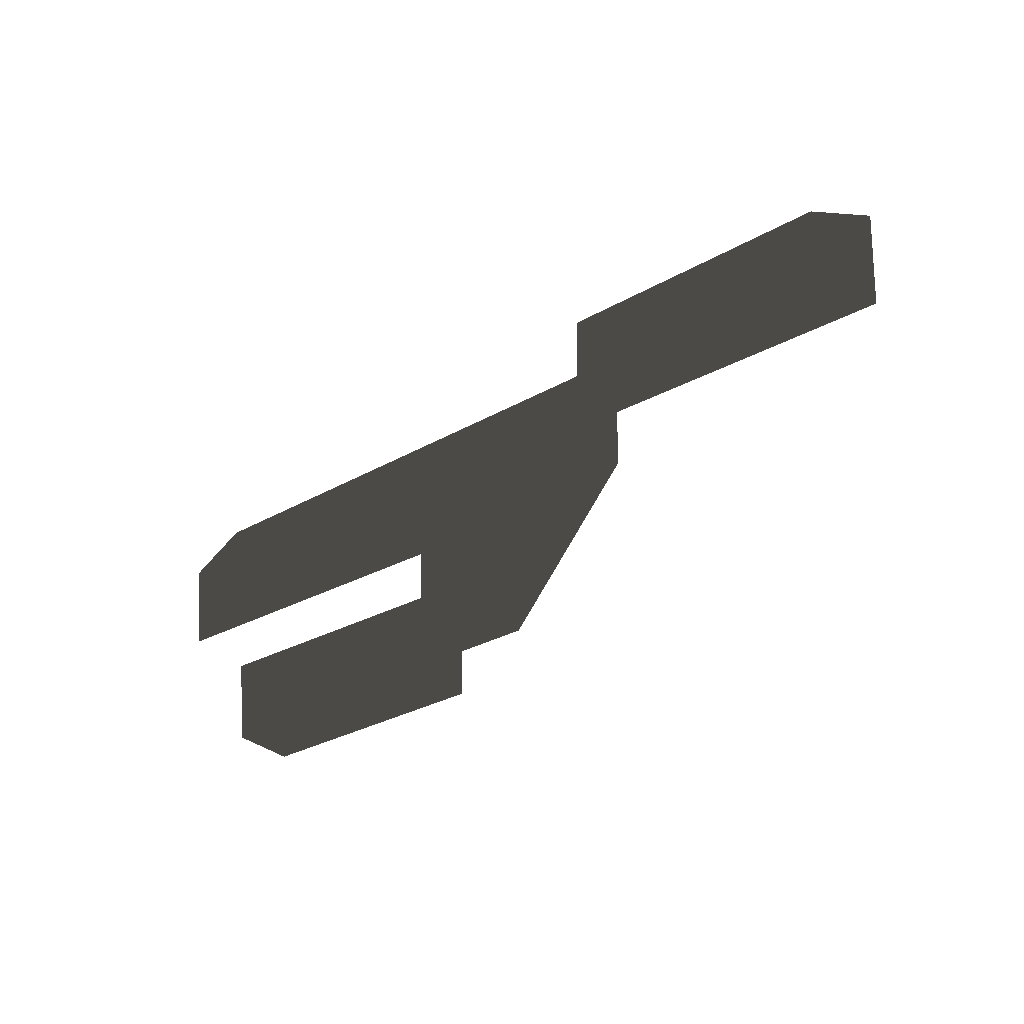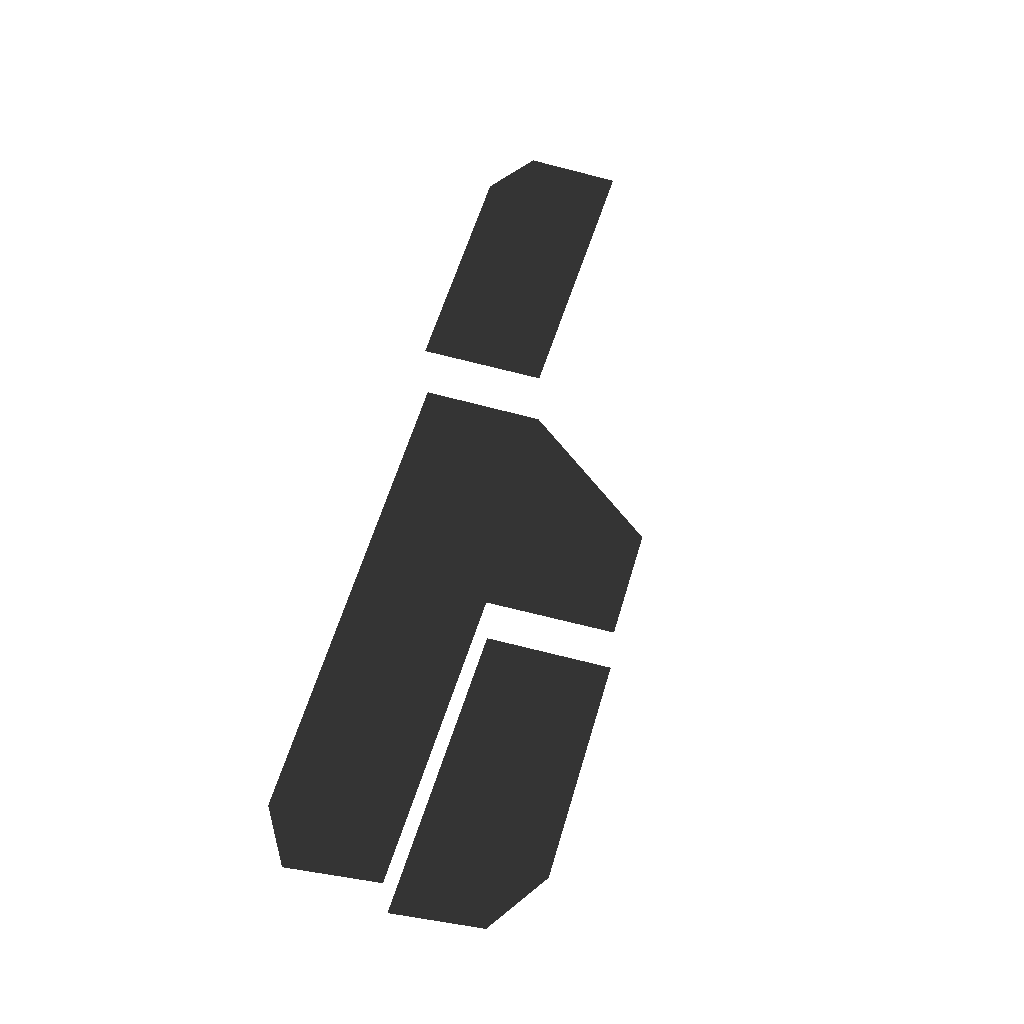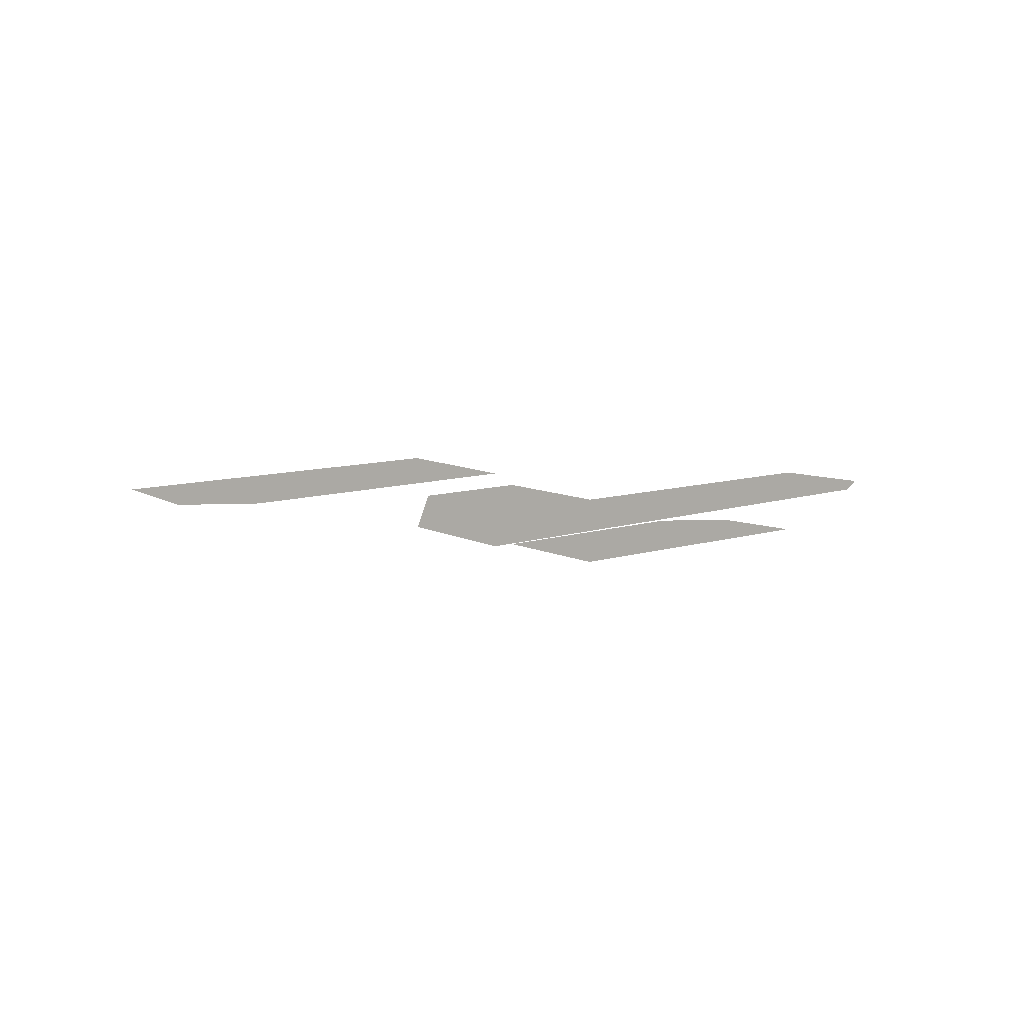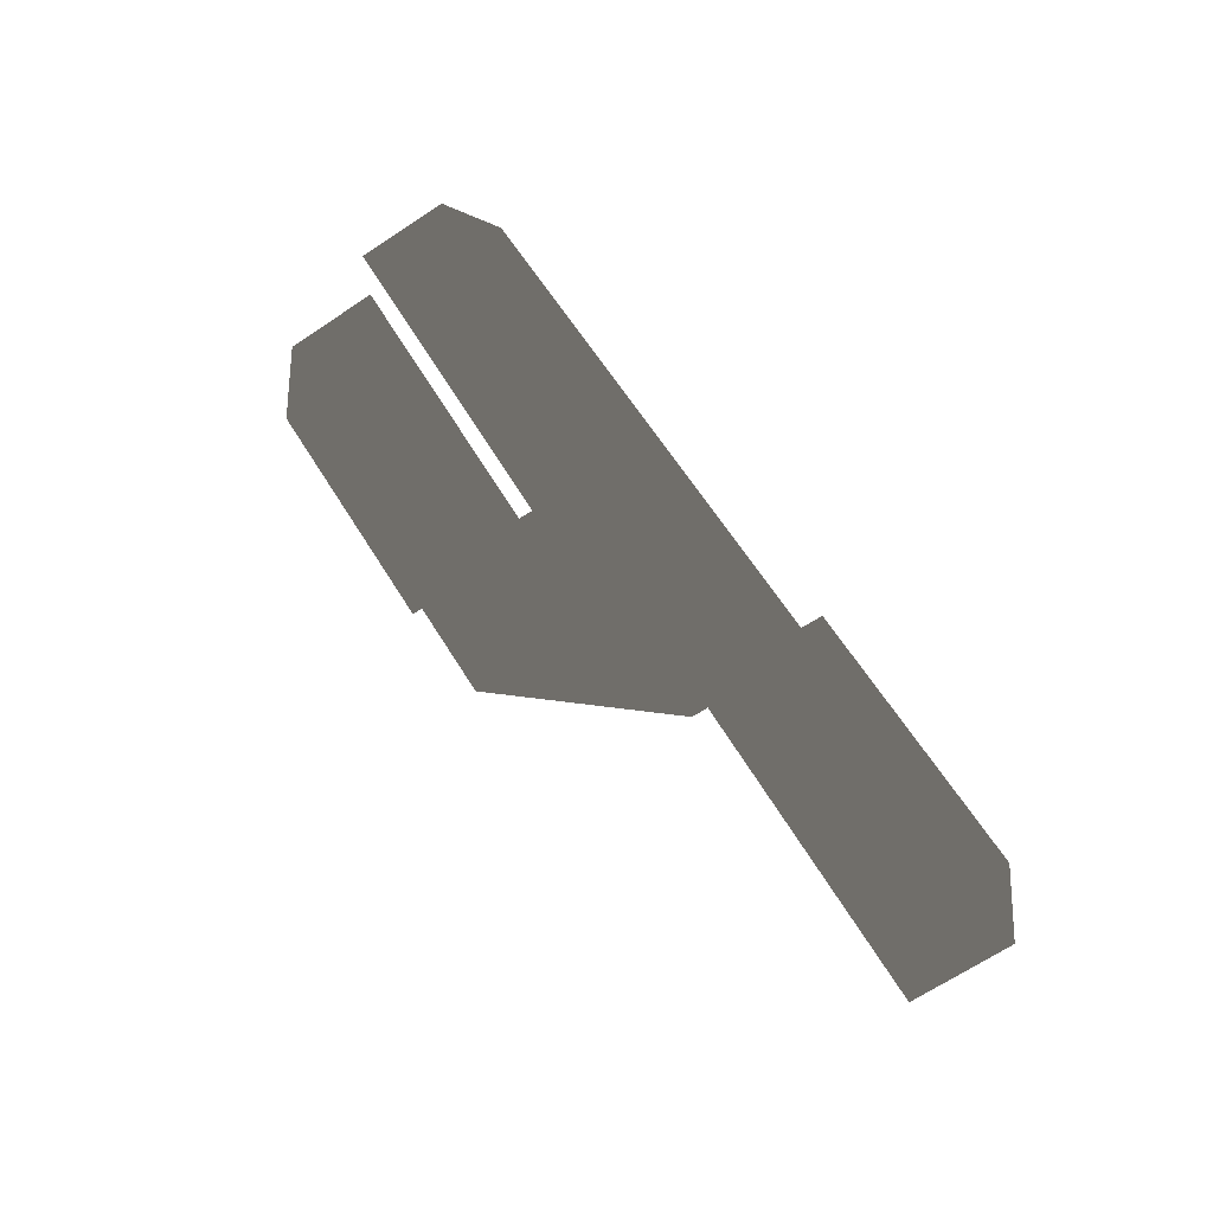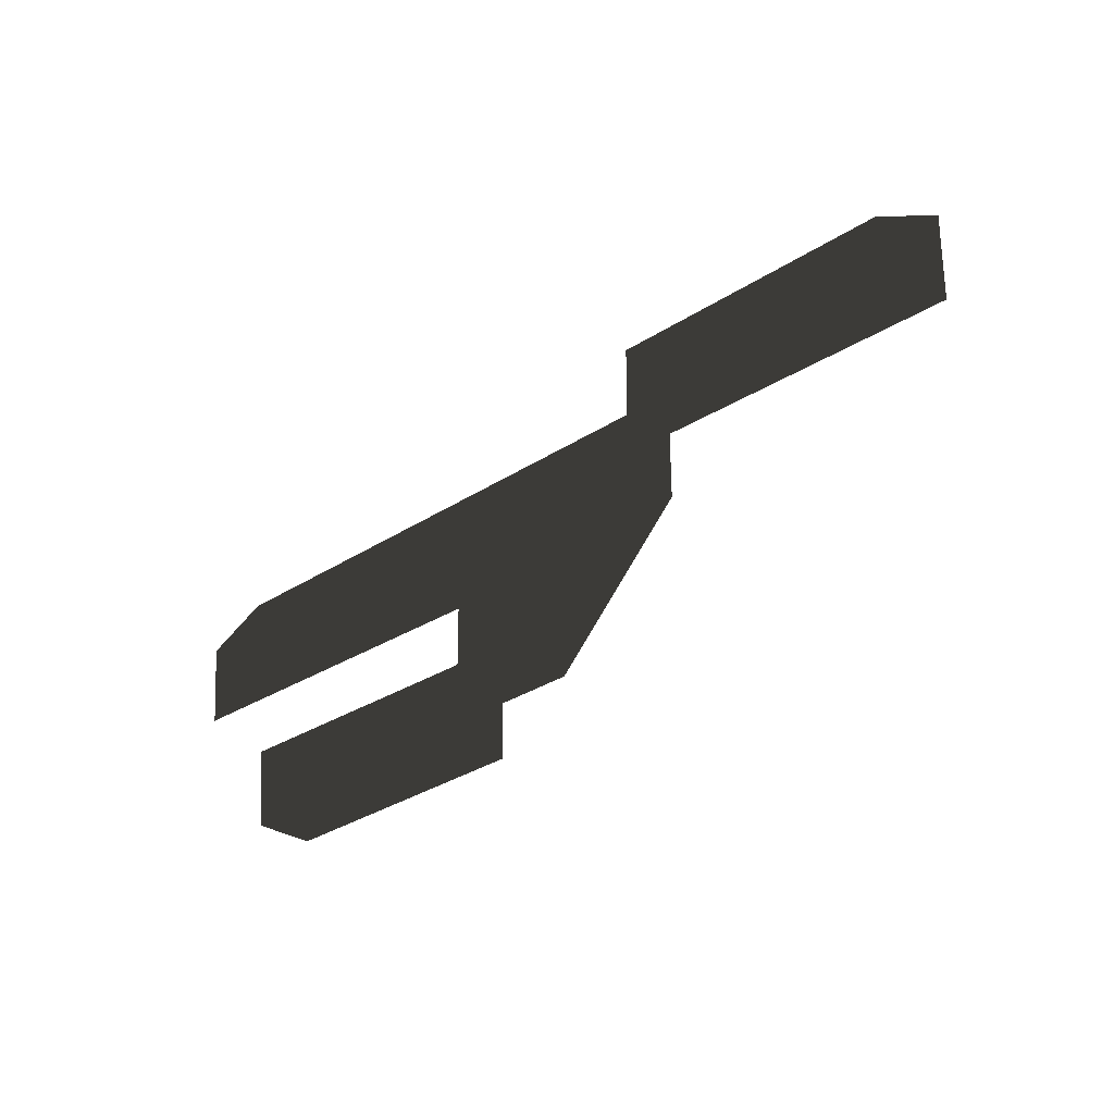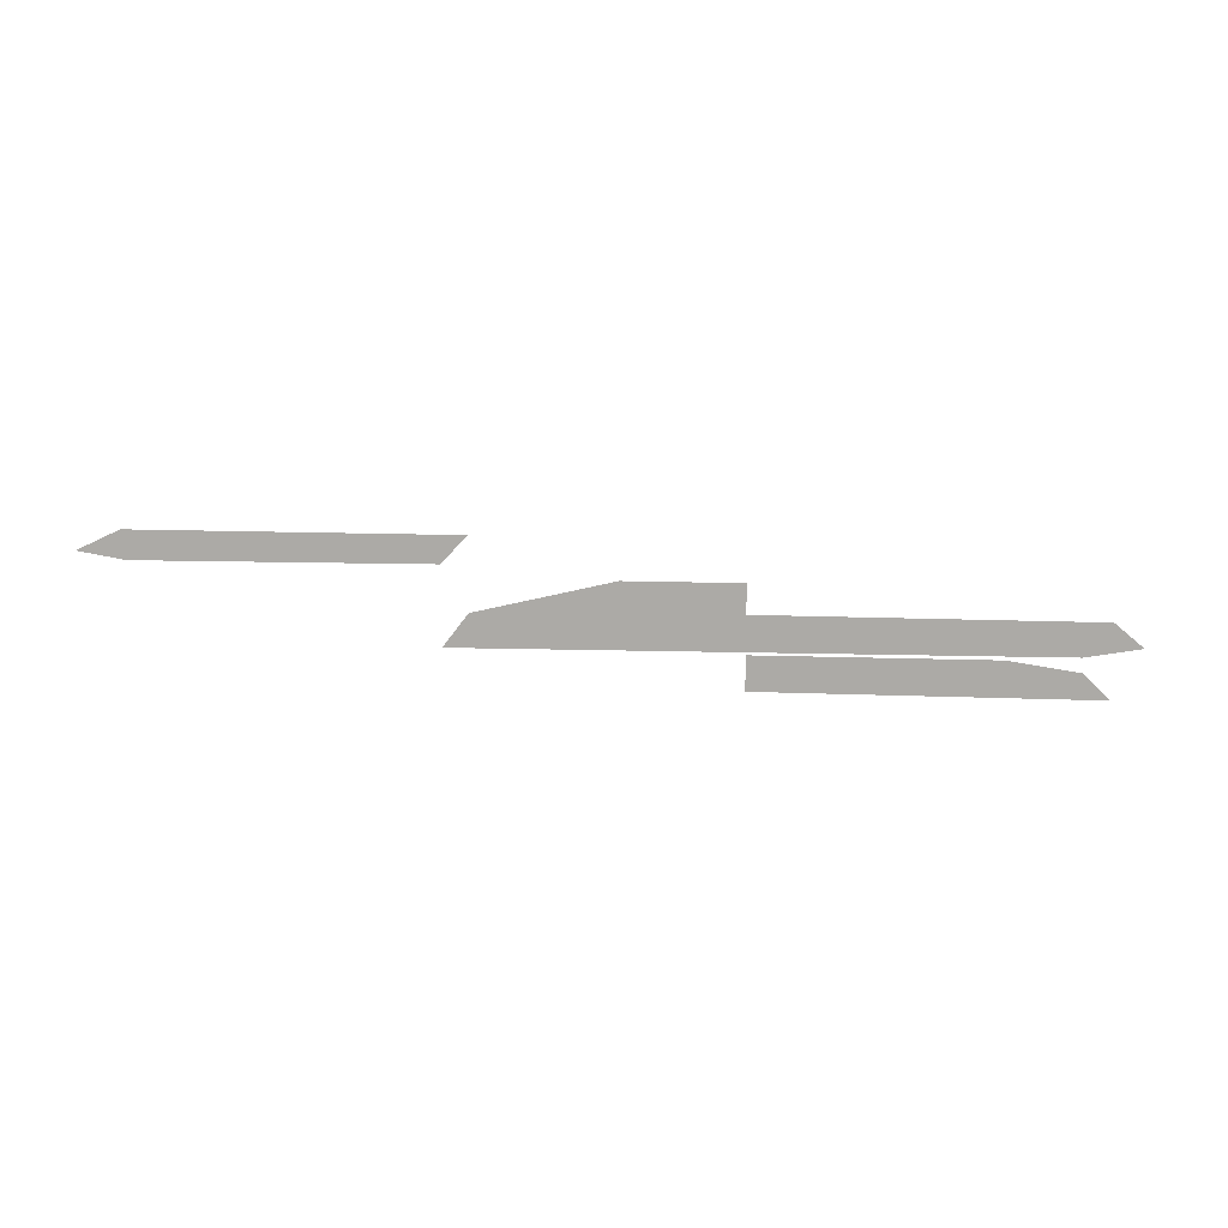
<metadata>
{"format":"obj","ext":"obj","renderer":"f3d","projection":"perspective","resolution":1024,"background":"white","views":[{"elev":-33.5,"azim":35.8,"up":"+Y"},{"elev":54.6,"azim":-73.3,"up":"+Z"},{"elev":10.0,"azim":141.4,"up":"+Z"},{"elev":67.2,"azim":58.2,"up":"+Z"},{"elev":-39.5,"azim":36.1,"up":"+Y"},{"elev":12.9,"azim":-174.7,"up":"+Z"}]}
</metadata>
<code>
v -38.07 -13.39 -11.14
v -39.47 -2.197 -11.14
v -30.17 -18.43 -11.14
v -15.79 -18.29 -11.14
v -1.723 -2.283 -11.14
v -1.408 -18.15 -11.14
v -1.408 -18.15 -2.836
v -1.723 -2.284 -2.836
v 12.97 -18.01 -2.836
v 27.38 14.8 -2.836
v 27.21 -0.4416 -2.836
v 11.94 14.39 -2.836
v -3.502 13.98 -2.836
v -18.94 13.57 -2.836
v -39.47 -2.197 -2.836
v -40.88 9.001 -2.836
v -34.38 13.16 -2.836
v 27.38 14.8 5.466
v 42.82 15.21 5.466
v 27.21 -0.4417 5.466
v 58.26 15.63 5.466
v 64.91 11.39 5.466
v 64.2 -0.345 5.466
g Building_t13.002_33743_548
f 1 3 2
f 4 2 3
f 5 4 6
f 4 5 2
f 7 9 8
f 10 12 11
f 11 8 9
f 8 11 12
f 13 8 12
f 14 8 13
f 8 14 15
f 16 15 17
f 15 14 17
f 18 20 19
f 21 23 22
f 23 19 20
f 19 23 21

</code>
